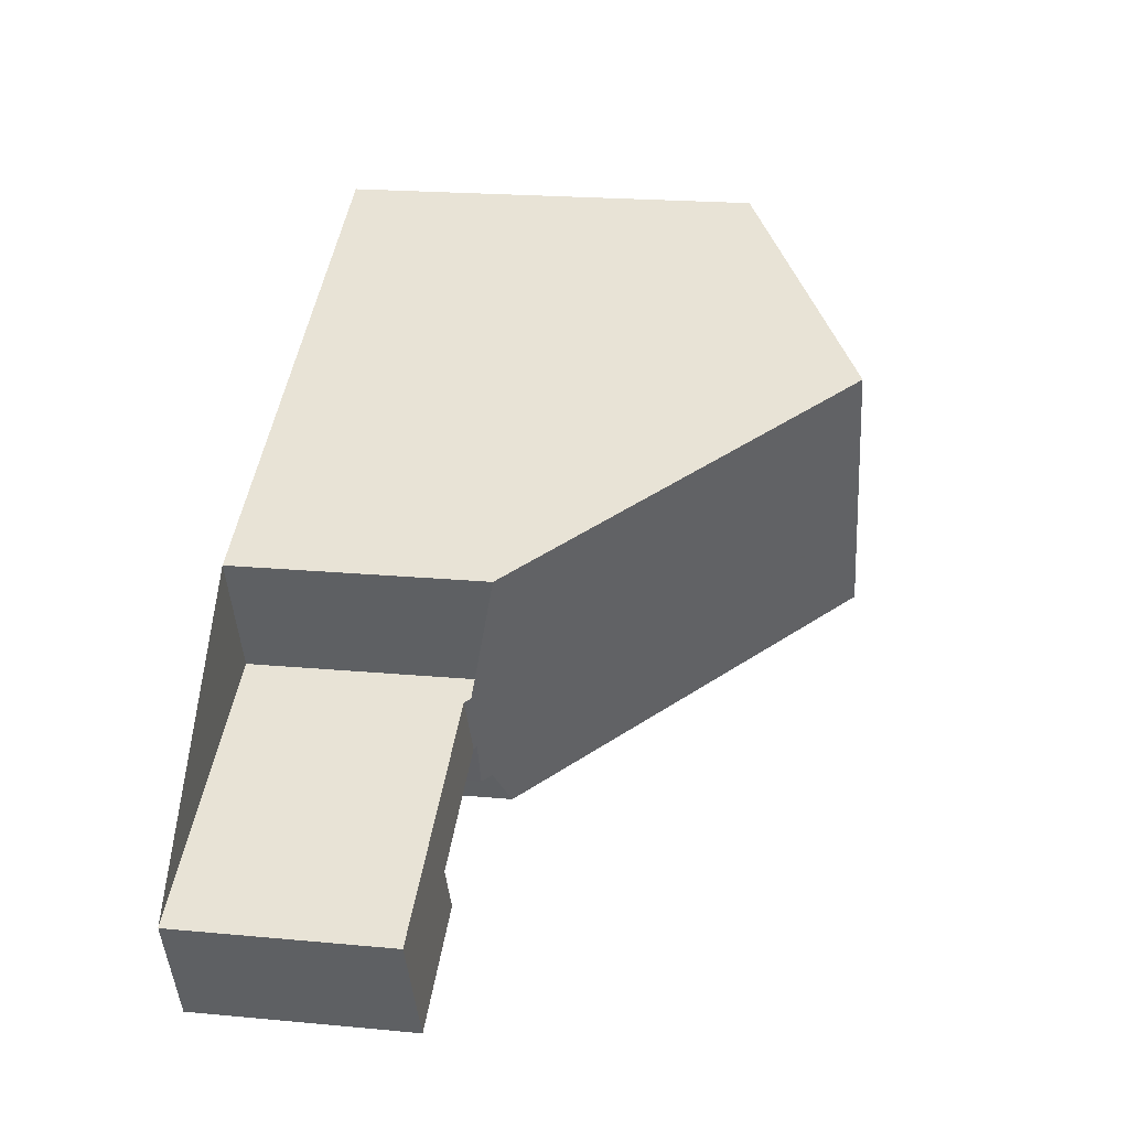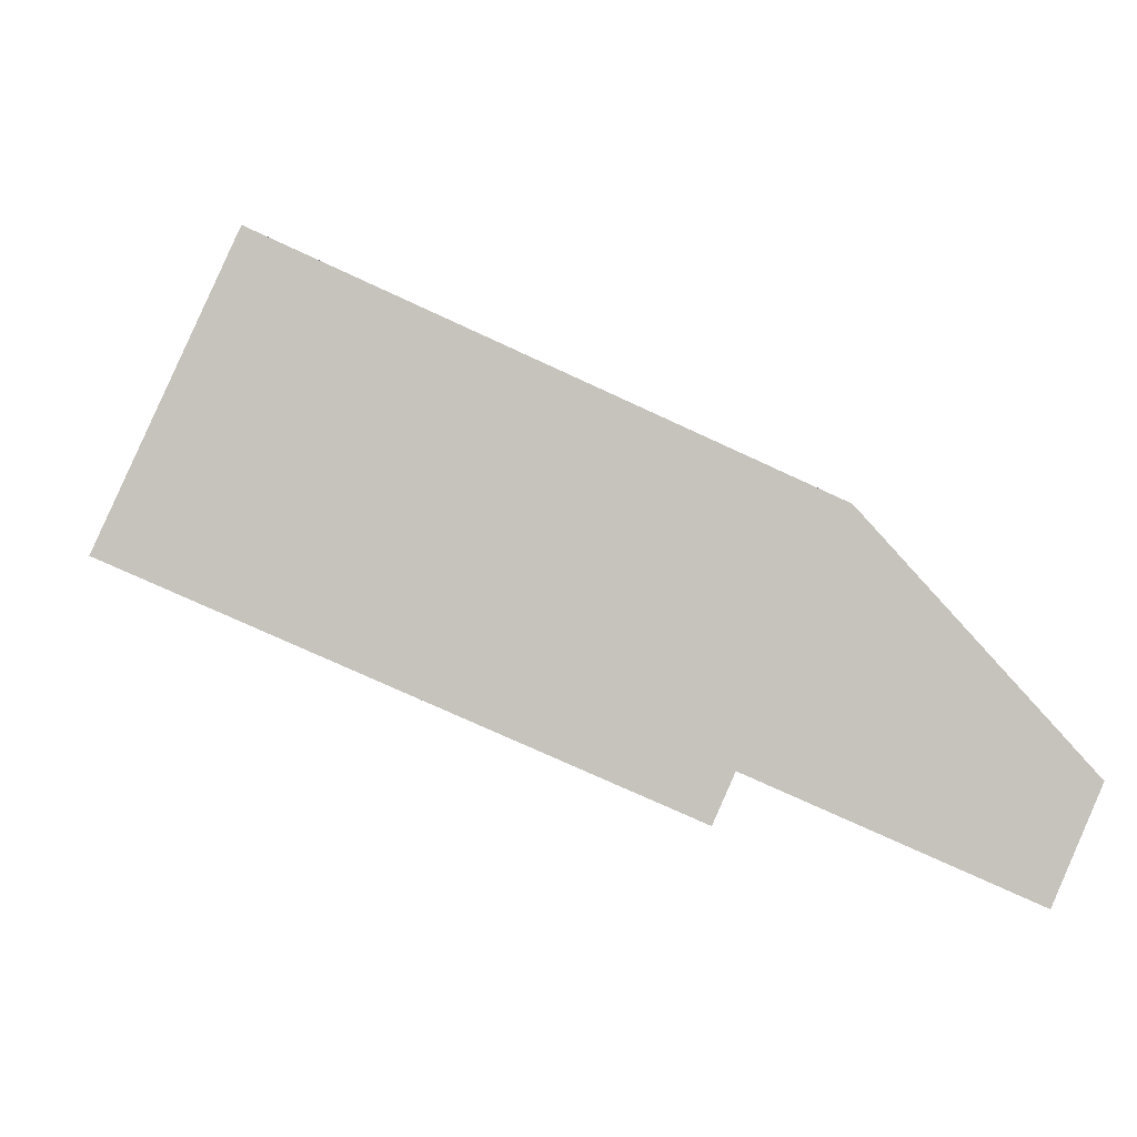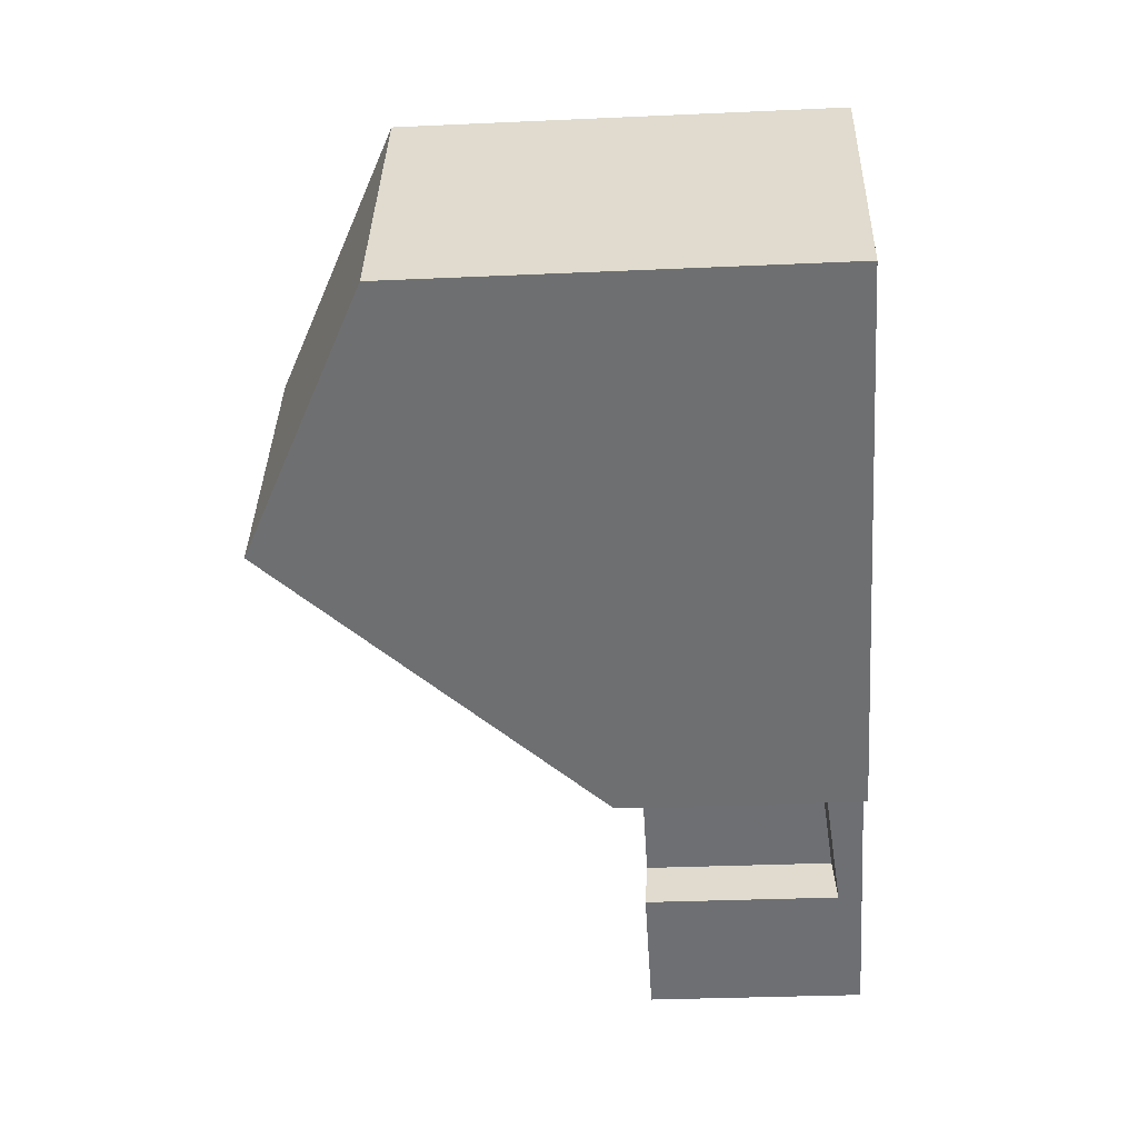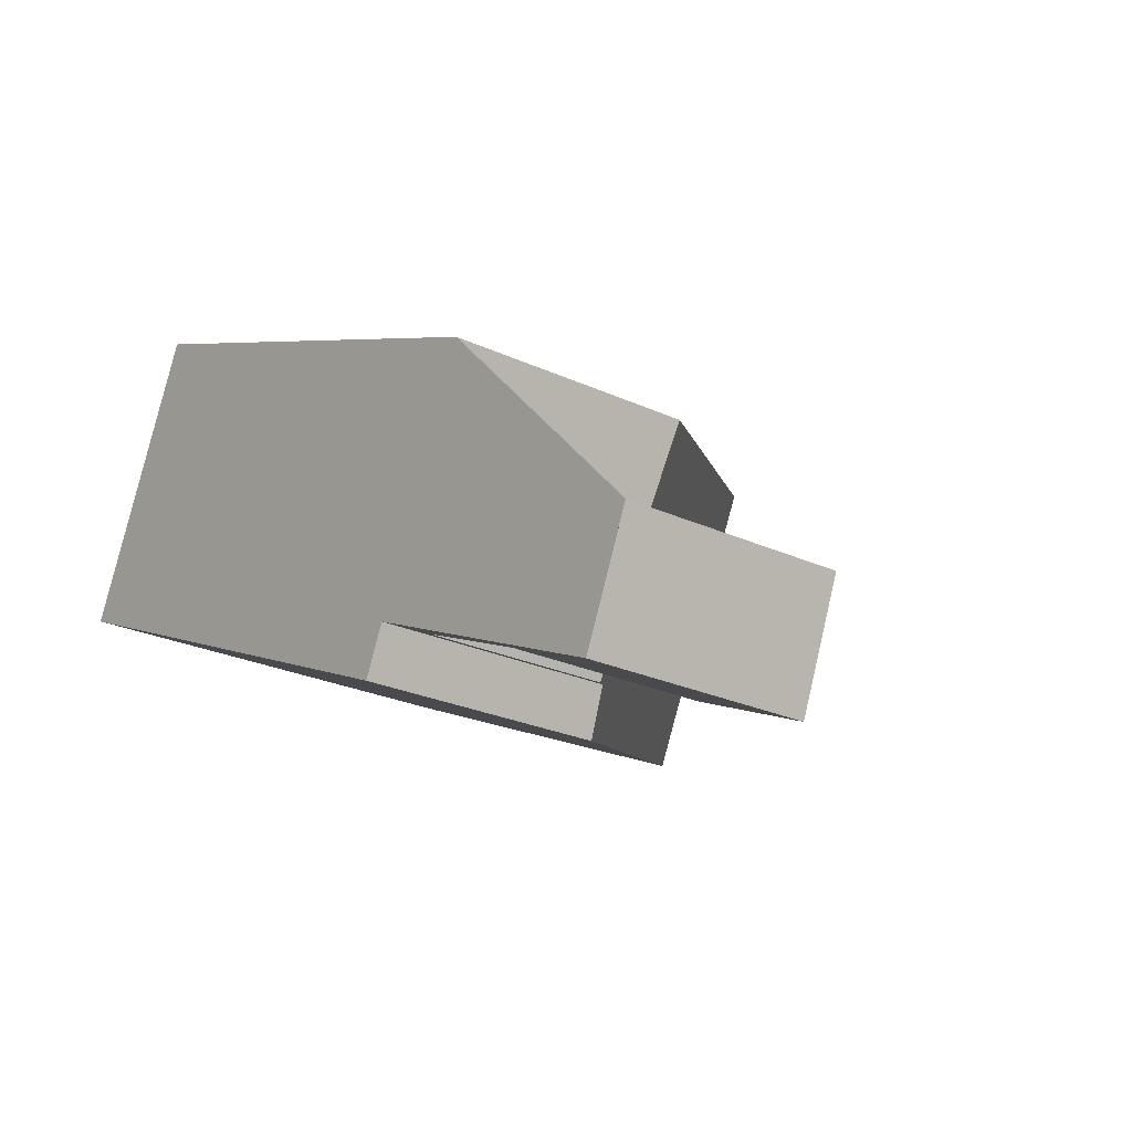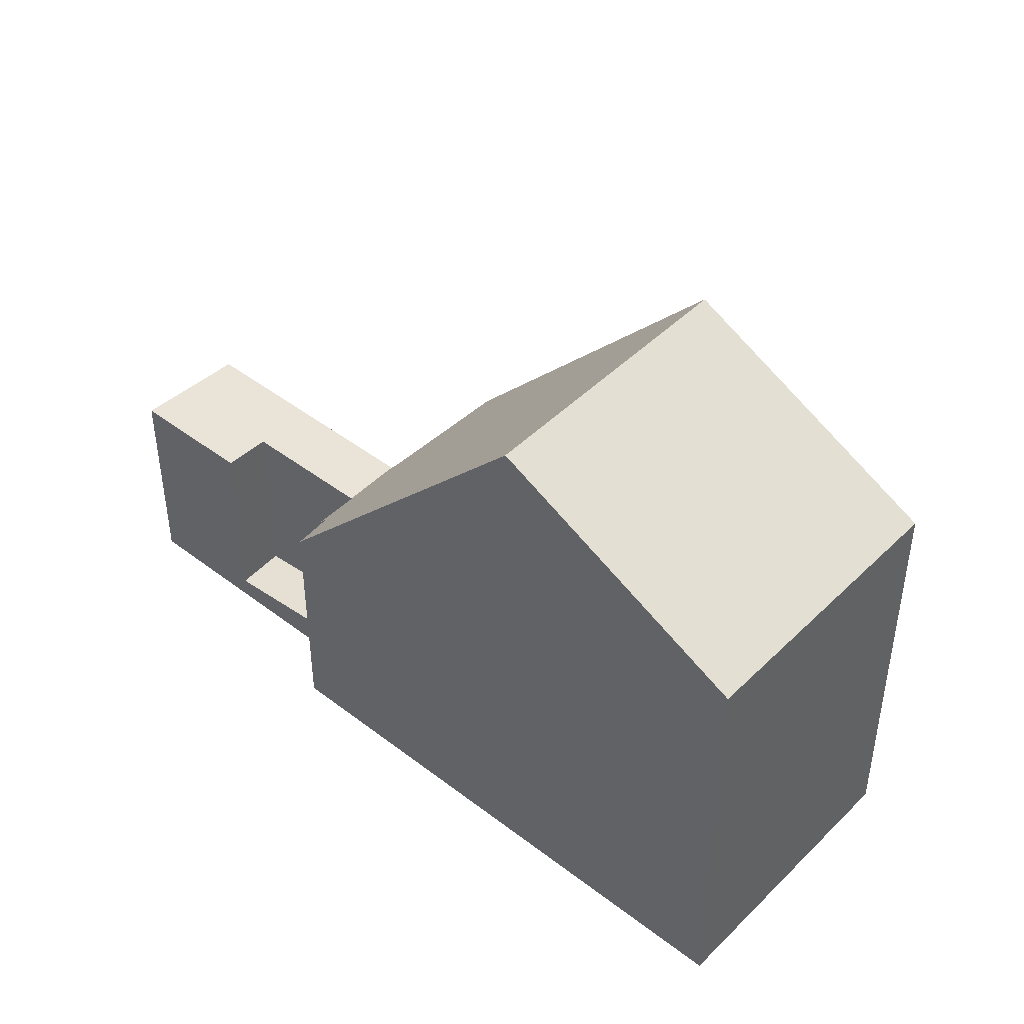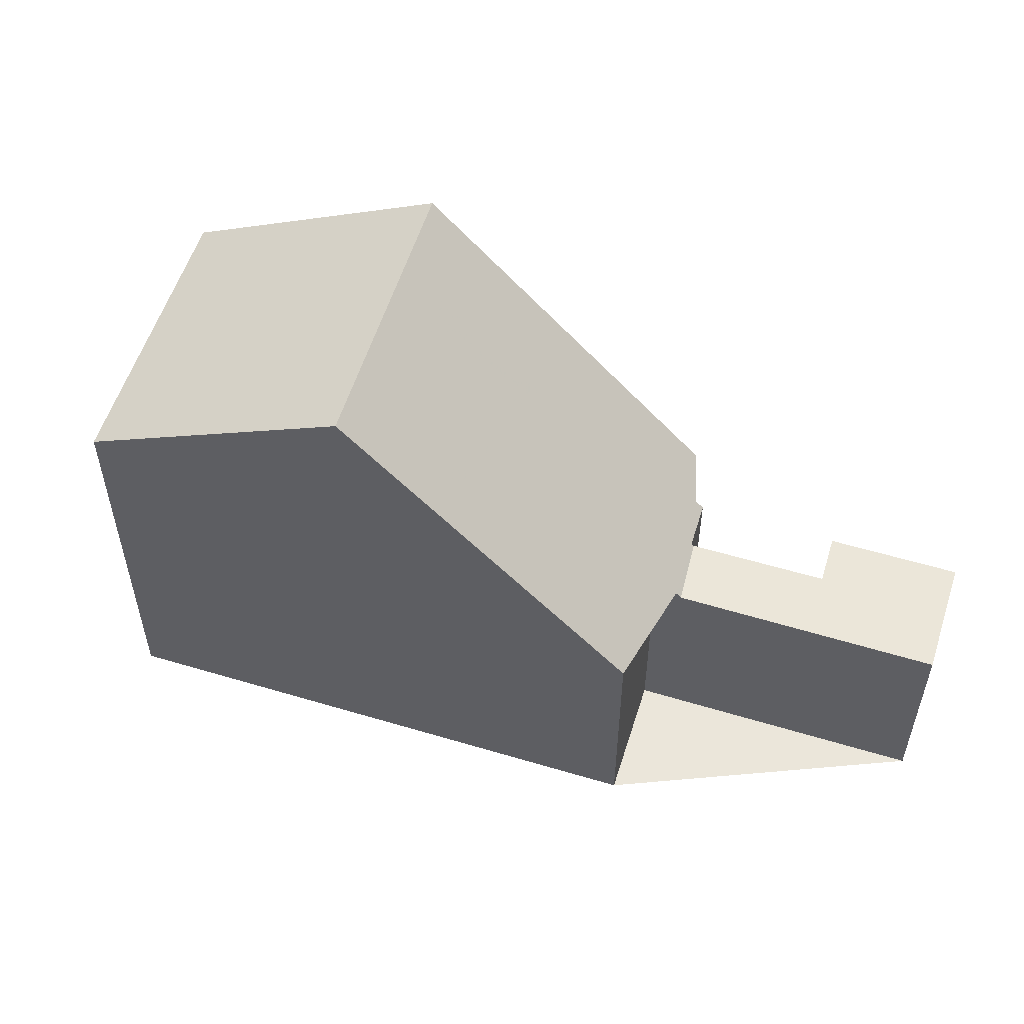
<metadata>
{"format":"obj","ext":"obj","renderer":"f3d","projection":"perspective","resolution":1024,"background":"white","views":[{"elev":21.2,"azim":-80.6,"up":"+Y"},{"elev":1.4,"azim":172.3,"up":"+Y"},{"elev":-30.8,"azim":93.7,"up":"+Y"},{"elev":-24.6,"azim":-127.3,"up":"+Y"},{"elev":43.9,"azim":66.0,"up":"+Z"},{"elev":54.9,"azim":-138.5,"up":"+Z"}]}
</metadata>
<code>
v -490.3 -694.4 6.706
v -488.3 -698.8 6.693
v -497.7 -700 3.9
v -498.6 -698.1 3.951
v -496.6 -702.5 3.827
v -497 -701.7 3.846
v -501.4 -703.7 3.45
v -502.2 -701.9 3.393
v -494.2 -696.1 8.839
v -492.2 -700.5 8.806
v -493.7 -697.2 8.831
v -490.1 -694.8 6.705
v -490.6 -694.5 6.86
v -490.3 -695 6.858
v -488.6 -698.9 6.847
v -490.5 -694.5 6.86
v -490.3 -694.4 6.706
v -494.2 -696.1 8.839
v -492.2 -700.5 8.806
v -494.2 -696.1 8.839
v -498.2 -700.2 3.412
v -497.3 -701.9 3.476
v -499.4 -702.8 1.051
v -497.9 -700.6 3.427
v -497.7 -701 3.44
v -498.2 -700.2 3.412
v -497.7 -701.1 3.444
v -499.4 -702.8 3.459
v -497.3 -701.9 3.468
v -494.9 -701.7 5.716
v -497 -697.4 5.728
v -497.3 -701.9 0.5847
v -499.4 -702.8 0.3724
v -495.7 -696.8 7.239
v -494.6 -701.6 6.128
v -493.1 -700.9 7.833
v -493.7 -697.2 8.831
v -494 -701.3 6.761
v -495.4 -696.6 7.585
v -495.4 -696.6 7.584
v -494.2 -696.1 8.839
v -495.7 -696.8 7.238
v -496.7 -697.2 6.044
v -498.3 -697.9 4.275
v -496.3 -702.3 4.201
v -492.9 -699 8.818
v -497.7 -701.1 3.444
v -495.6 -700.2 5.72
v -497 -700.8 4.226
v -492.9 -699 8.818
v -493.4 -699.2 8.289
v -494.5 -699.7 7.043
v -494.9 -699.9 6.507
v -489.2 -697.4 6.851
v -489 -697.2 6.698
v -499.8 -702.1 3.435
v -499.8 -702.1 1.063
v -501.8 -703 3.426
v -497.6 -701.1 0.6444
v -499.8 -702.1 0.4321
v -497.6 -701.1 3.489
v -497.6 -701.1 3.444
v -497.7 -701.1 3.444
v -489.7 -697.6 7.075
v -489 -699.1 7.071
v -490.7 -695.3 7.082
v -491 -694.7 7.084
v -491 -694.7 7.084
v -502 -702.4 3.408
v -493.1 -698.5 8.821
v -497.2 -700.3 4.235
v -495.9 -699.7 5.721
v -493.5 -698.7 8.44
v -493.1 -698.5 8.821
v -494.6 -699.2 7.138
v -495.1 -699.4 6.636
v -489.9 -697.1 7.077
v -489.5 -696.9 6.853
v -489.2 -696.8 6.699
v -497.9 -700.6 3.427
v -492.8 -699.3 8.816
v -495.5 -700.5 5.719
v -496.9 -701.1 4.222
v -492.8 -699.3 8.816
v -493.3 -699.5 8.215
v -494.4 -700 6.997
v -494.9 -700.2 6.445
v -489.6 -697.8 7.074
v -488.8 -697.5 6.697
v -489.1 -697.6 6.85
v -499.7 -702.3 3.443
v -499.7 -702.3 1.059
v -497.5 -701.4 0.625
v -499.7 -702.3 0.4127
v -497.5 -701.4 3.485
v -497.5 -701.4 3.452
v -501.7 -703.2 3.434
v -497.6 -701.1 3.489
v -497.5 -701.4 3.485
v -497.3 -701.9 0.5847
v -497.5 -701.4 0.625
v -497.6 -701.1 0.6444
v -497.9 -700.6 3.498
v -497.6 -701.1 3.489
v -497.6 -701.1 3.444
v -497.6 -701.1 0.6444
v -498.1 -700.1 3.506
v -497.3 -701.9 3.476
v -500 -701.5 3.417
v -500.2 -701.1 3.402
v -499.4 -702.8 0.3724
v -499.7 -702.3 0.4127
v -499.8 -702.1 0.4321
v -499.4 -702.8 3.459
v -499.7 -702.3 3.443
v -499.8 -702.1 0.4321
v -499.8 -702.1 3.435
v -499.8 -702.1 1.063
v -499.8 -702.1 3.435
v -501.9 -702.4 3.409
v -502.1 -701.9 3.394
v -501.3 -703.7 3.45
v -501.6 -703.2 3.434
v -501.7 -702.9 3.426
v -492.9 -698.9 8.818
v -497 -700.7 4.228
v -495.7 -700.1 5.72
v -493.4 -699.1 8.314
v -492.9 -698.9 8.818
v -494.5 -699.6 7.059
v -495 -699.8 6.53
v -497.7 -701 3.491
v -497.7 -701 3.44
v -499.8 -702 3.431
v -501.7 -702.8 3.422
v -501.8 -702.8 3.422
v -489.7 -697.5 7.075
v -489.3 -697.3 6.851
v -489 -697.2 6.698
v -490.3 -694.4 6.706
v -490.3 -694.4 6.706
v -490.3 -694.4 0
v -490.3 -694.4 0
v -488.6 -698.9 6.847
v -488.3 -698.8 6.693
v -488.3 -698.8 8.882e-16
v -488.6 -698.9 8.882e-16
v -498.6 -698.1 3.951
v -497.7 -700 3.9
v -497.7 -700 4.441e-16
v -498.6 -698.1 0
v -498.3 -697.9 4.275
v -498.6 -698.1 3.951
v -498.6 -698.1 0
v -498.3 -697.9 0
v -497 -701.7 3.846
v -496.6 -702.5 3.827
v -496.6 -702.5 0
v -497 -701.7 0
v -497.3 -701.9 3.476
v -497 -701.7 3.846
v -497 -701.7 0
v -497.3 -701.9 4.441e-16
v -501.7 -703.2 3.434
v -501.4 -703.7 3.45
v -501.4 -703.7 -4.441e-16
v -501.7 -703.2 0
v -502.1 -701.9 3.394
v -502.2 -701.9 3.393
v -502.2 -701.9 0
v -502.1 -701.9 -4.441e-16
v -491 -694.7 7.084
v -494.2 -696.1 8.839
v -494.2 -696.1 0
v -491 -694.7 0
v -489.2 -696.8 6.699
v -490.1 -694.8 6.705
v -490.1 -694.8 0
v -489.2 -696.8 0
v -490.3 -694.4 6.706
v -490.6 -694.5 6.86
v -490.6 -694.5 0
v -490.3 -694.4 0
v -489 -699.1 7.071
v -488.6 -698.9 6.847
v -488.6 -698.9 8.882e-16
v -489 -699.1 0
v -490.1 -694.8 6.705
v -490.3 -694.4 6.706
v -490.3 -694.4 0
v -490.1 -694.8 0
v -493.1 -700.9 7.833
v -492.2 -700.5 8.806
v -492.2 -700.5 0
v -493.1 -700.9 0
v -498.1 -700.1 3.506
v -498.2 -700.2 3.412
v -498.2 -700.2 0
v -498.1 -700.1 0
v -496.3 -702.3 4.201
v -494.9 -701.7 5.716
v -494.9 -701.7 0
v -496.3 -702.3 0
v -496.7 -697.2 6.044
v -497 -697.4 5.728
v -497 -697.4 0
v -496.7 -697.2 0
v -495.4 -696.6 7.585
v -495.7 -696.8 7.239
v -495.7 -696.8 8.882e-16
v -495.4 -696.6 0
v -494.9 -701.7 5.716
v -494.6 -701.6 6.128
v -494.6 -701.6 8.882e-16
v -494.9 -701.7 0
v -494 -701.3 6.761
v -493.1 -700.9 7.833
v -493.1 -700.9 0
v -494 -701.3 8.882e-16
v -494.6 -701.6 6.128
v -494 -701.3 6.761
v -494 -701.3 8.882e-16
v -494.6 -701.6 8.882e-16
v -494.2 -696.1 8.839
v -495.4 -696.6 7.585
v -495.4 -696.6 0
v -494.2 -696.1 0
v -495.7 -696.8 7.239
v -496.7 -697.2 6.044
v -496.7 -697.2 0
v -495.7 -696.8 8.882e-16
v -497 -697.4 5.728
v -498.3 -697.9 4.275
v -498.3 -697.9 0
v -497 -697.4 0
v -496.6 -702.5 3.827
v -496.3 -702.3 4.201
v -496.3 -702.3 0
v -496.6 -702.5 0
v -488.8 -697.5 6.697
v -489 -697.2 6.698
v -489 -697.2 0
v -488.8 -697.5 -8.882e-16
v -501.8 -702.8 3.422
v -501.8 -703 3.426
v -501.8 -703 -4.441e-16
v -501.8 -702.8 0
v -492.2 -700.5 8.806
v -489 -699.1 7.071
v -489 -699.1 0
v -492.2 -700.5 0
v -490.6 -694.5 6.86
v -491 -694.7 7.084
v -491 -694.7 0
v -490.6 -694.5 0
v -502.2 -701.9 3.393
v -502 -702.4 3.408
v -502 -702.4 0
v -502.2 -701.9 0
v -489 -697.2 6.698
v -489.2 -696.8 6.699
v -489.2 -696.8 0
v -489 -697.2 0
v -488.3 -698.8 6.693
v -488.8 -697.5 6.697
v -488.8 -697.5 -8.882e-16
v -488.3 -698.8 8.882e-16
v -501.8 -703 3.426
v -501.7 -703.2 3.434
v -501.7 -703.2 0
v -501.8 -703 -4.441e-16
v -499.4 -702.8 0.3724
v -497.3 -701.9 0.5847
v -497.3 -701.9 0
v -499.4 -702.8 0
v -497.7 -700 3.9
v -498.1 -700.1 3.506
v -498.1 -700.1 0
v -497.7 -700 4.441e-16
v -498.2 -700.2 3.412
v -500.2 -701.1 3.402
v -500.2 -701.1 4.441e-16
v -498.2 -700.2 0
v -501.3 -703.7 3.45
v -499.4 -702.8 3.459
v -499.4 -702.8 0
v -501.3 -703.7 -4.441e-16
v -500.2 -701.1 3.402
v -502.1 -701.9 3.394
v -502.1 -701.9 -4.441e-16
v -500.2 -701.1 4.441e-16
v -501.4 -703.7 3.45
v -501.3 -703.7 3.45
v -501.3 -703.7 -4.441e-16
v -501.4 -703.7 -4.441e-16
v -502 -702.4 3.408
v -501.8 -702.8 3.422
v -501.8 -702.8 0
v -502 -702.4 0
v -489 -697.2 6.698
v -489 -697.2 6.698
v -489 -697.2 0
v -489 -697.2 0
v -497.7 -700 0
v -498.6 -698.1 0
v -490.3 -694.4 0
v -488.3 -698.8 0
v -496.6 -702.5 0
v -497 -701.7 0
v -501.4 -703.7 0
v -502.2 -701.9 0
f 137 64 46 125
f 66 11 18 67
f 17 12 14 16
f 139 55 54 138
f 16 13 1 17
f 67 18 9 68
f 131 53 48 127
f 132 98 63 133
f 104 27 105
f 129 50 51 128
f 128 51 52 130
f 130 52 53 131
f 40 39 20 41
f 42 34 39 40
f 43 34 42
f 127 48 49 126
f 83 49 48 82
f 85 51 50 84
f 86 52 51 85
f 87 53 52 86
f 81 46 64 88
f 90 54 55 89
f 92 57 56 91
f 110 21 24 109
f 82 48 53 87
f 96 62 61 95
f 93 59 62 96
f 94 60 57 92
f 88 64 54 90
f 138 54 64 137
f 67 16 14 66
f 68 13 16 67
f 134 109 24 25
f 71 44 31 72
f 73 37 74
f 75 40 41 37 73
f 76 42 40 75
f 70 11 66 77
f 78 14 12 79
f 72 31 43 42 76
f 103 80 26 107
f 77 66 14 78
f 82 30 45 83
f 84 19 36 85
f 85 36 38 86
f 86 38 35 87
f 88 65 10 81
f 89 2 15 90
f 91 28 23 92
f 87 35 30 82
f 95 22 29 96
f 96 29 32 93
f 92 23 33 94
f 90 15 65 88
f 98 49 83 99
f 112 101 100 111
f 126 49 98 132
f 107 3 4 44 71 103
f 99 83 45 5 6 108
f 113 106 101 112
f 121 110 109 120
f 123 115 114 122
f 118 27 117
f 116 102 105 27 118
f 135 120 109 134
f 124 119 115 123
f 120 69 8 121
f 122 7 97 123
f 136 69 120 135
f 123 97 58 124
f 126 71 72 127
f 128 73 74 129
f 130 75 73 128
f 131 76 75 130
f 132 103 71 126
f 134 119 124 135
f 135 124 58 136
f 125 70 77 137
f 138 78 79 139
f 127 72 76 131
f 133 80 103 132
f 137 77 78 138
f 25 47 119 134
f 141 142 143 140
f 145 146 147 144
f 149 150 151 148
f 153 154 155 152
f 157 158 159 156
f 161 162 163 160
f 165 166 167 164
f 169 170 171 168
f 173 174 175 172
f 177 178 179 176
f 181 182 183 180
f 185 186 187 184
f 189 190 191 188
f 193 194 195 192
f 197 198 199 196
f 201 202 203 200
f 205 206 207 204
f 209 210 211 208
f 213 214 215 212
f 217 218 219 216
f 221 222 223 220
f 225 226 227 224
f 229 230 231 228
f 233 234 235 232
f 237 238 239 236
f 241 242 243 240
f 245 246 247 244
f 249 250 251 248
f 253 254 255 252
f 257 258 259 256
f 261 262 263 260
f 265 266 267 264
f 269 270 271 268
f 273 274 275 272
f 277 278 279 276
f 281 282 283 280
f 285 286 287 284
f 289 290 291 288
f 293 294 295 292
f 297 298 299 296
f 301 302 303 300
f 305 306 307 308 309 310 311 304

</code>
